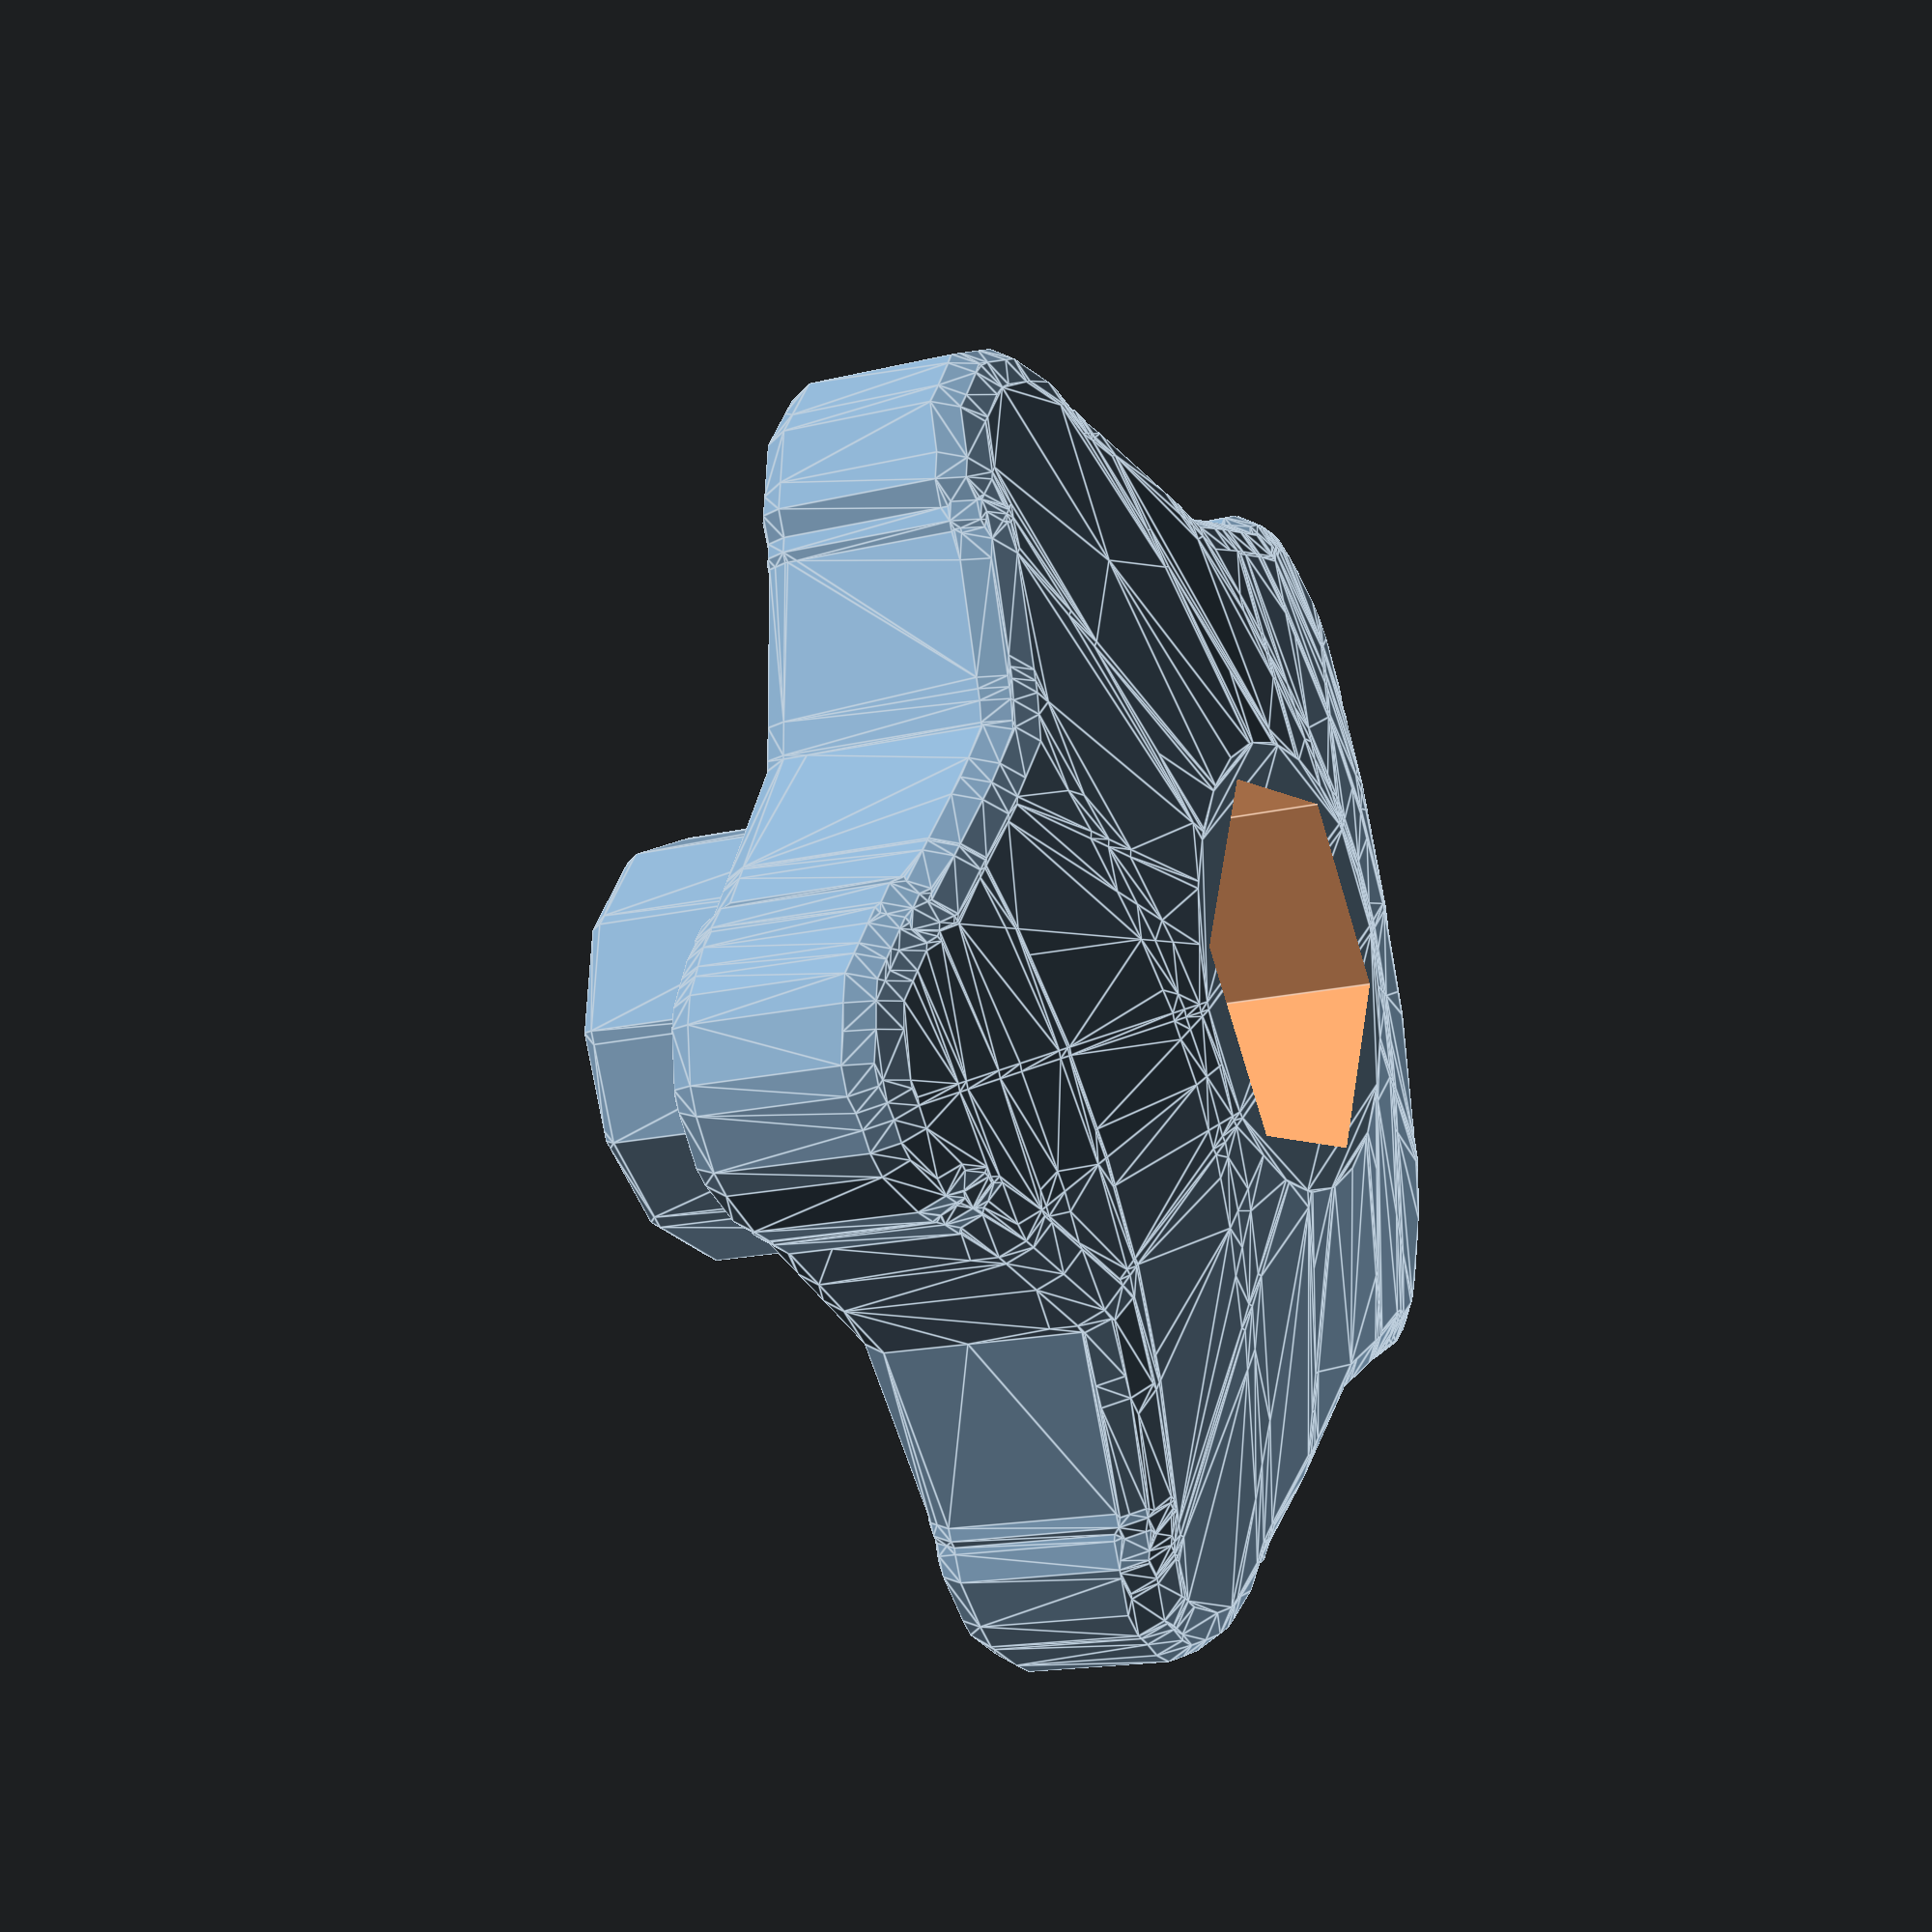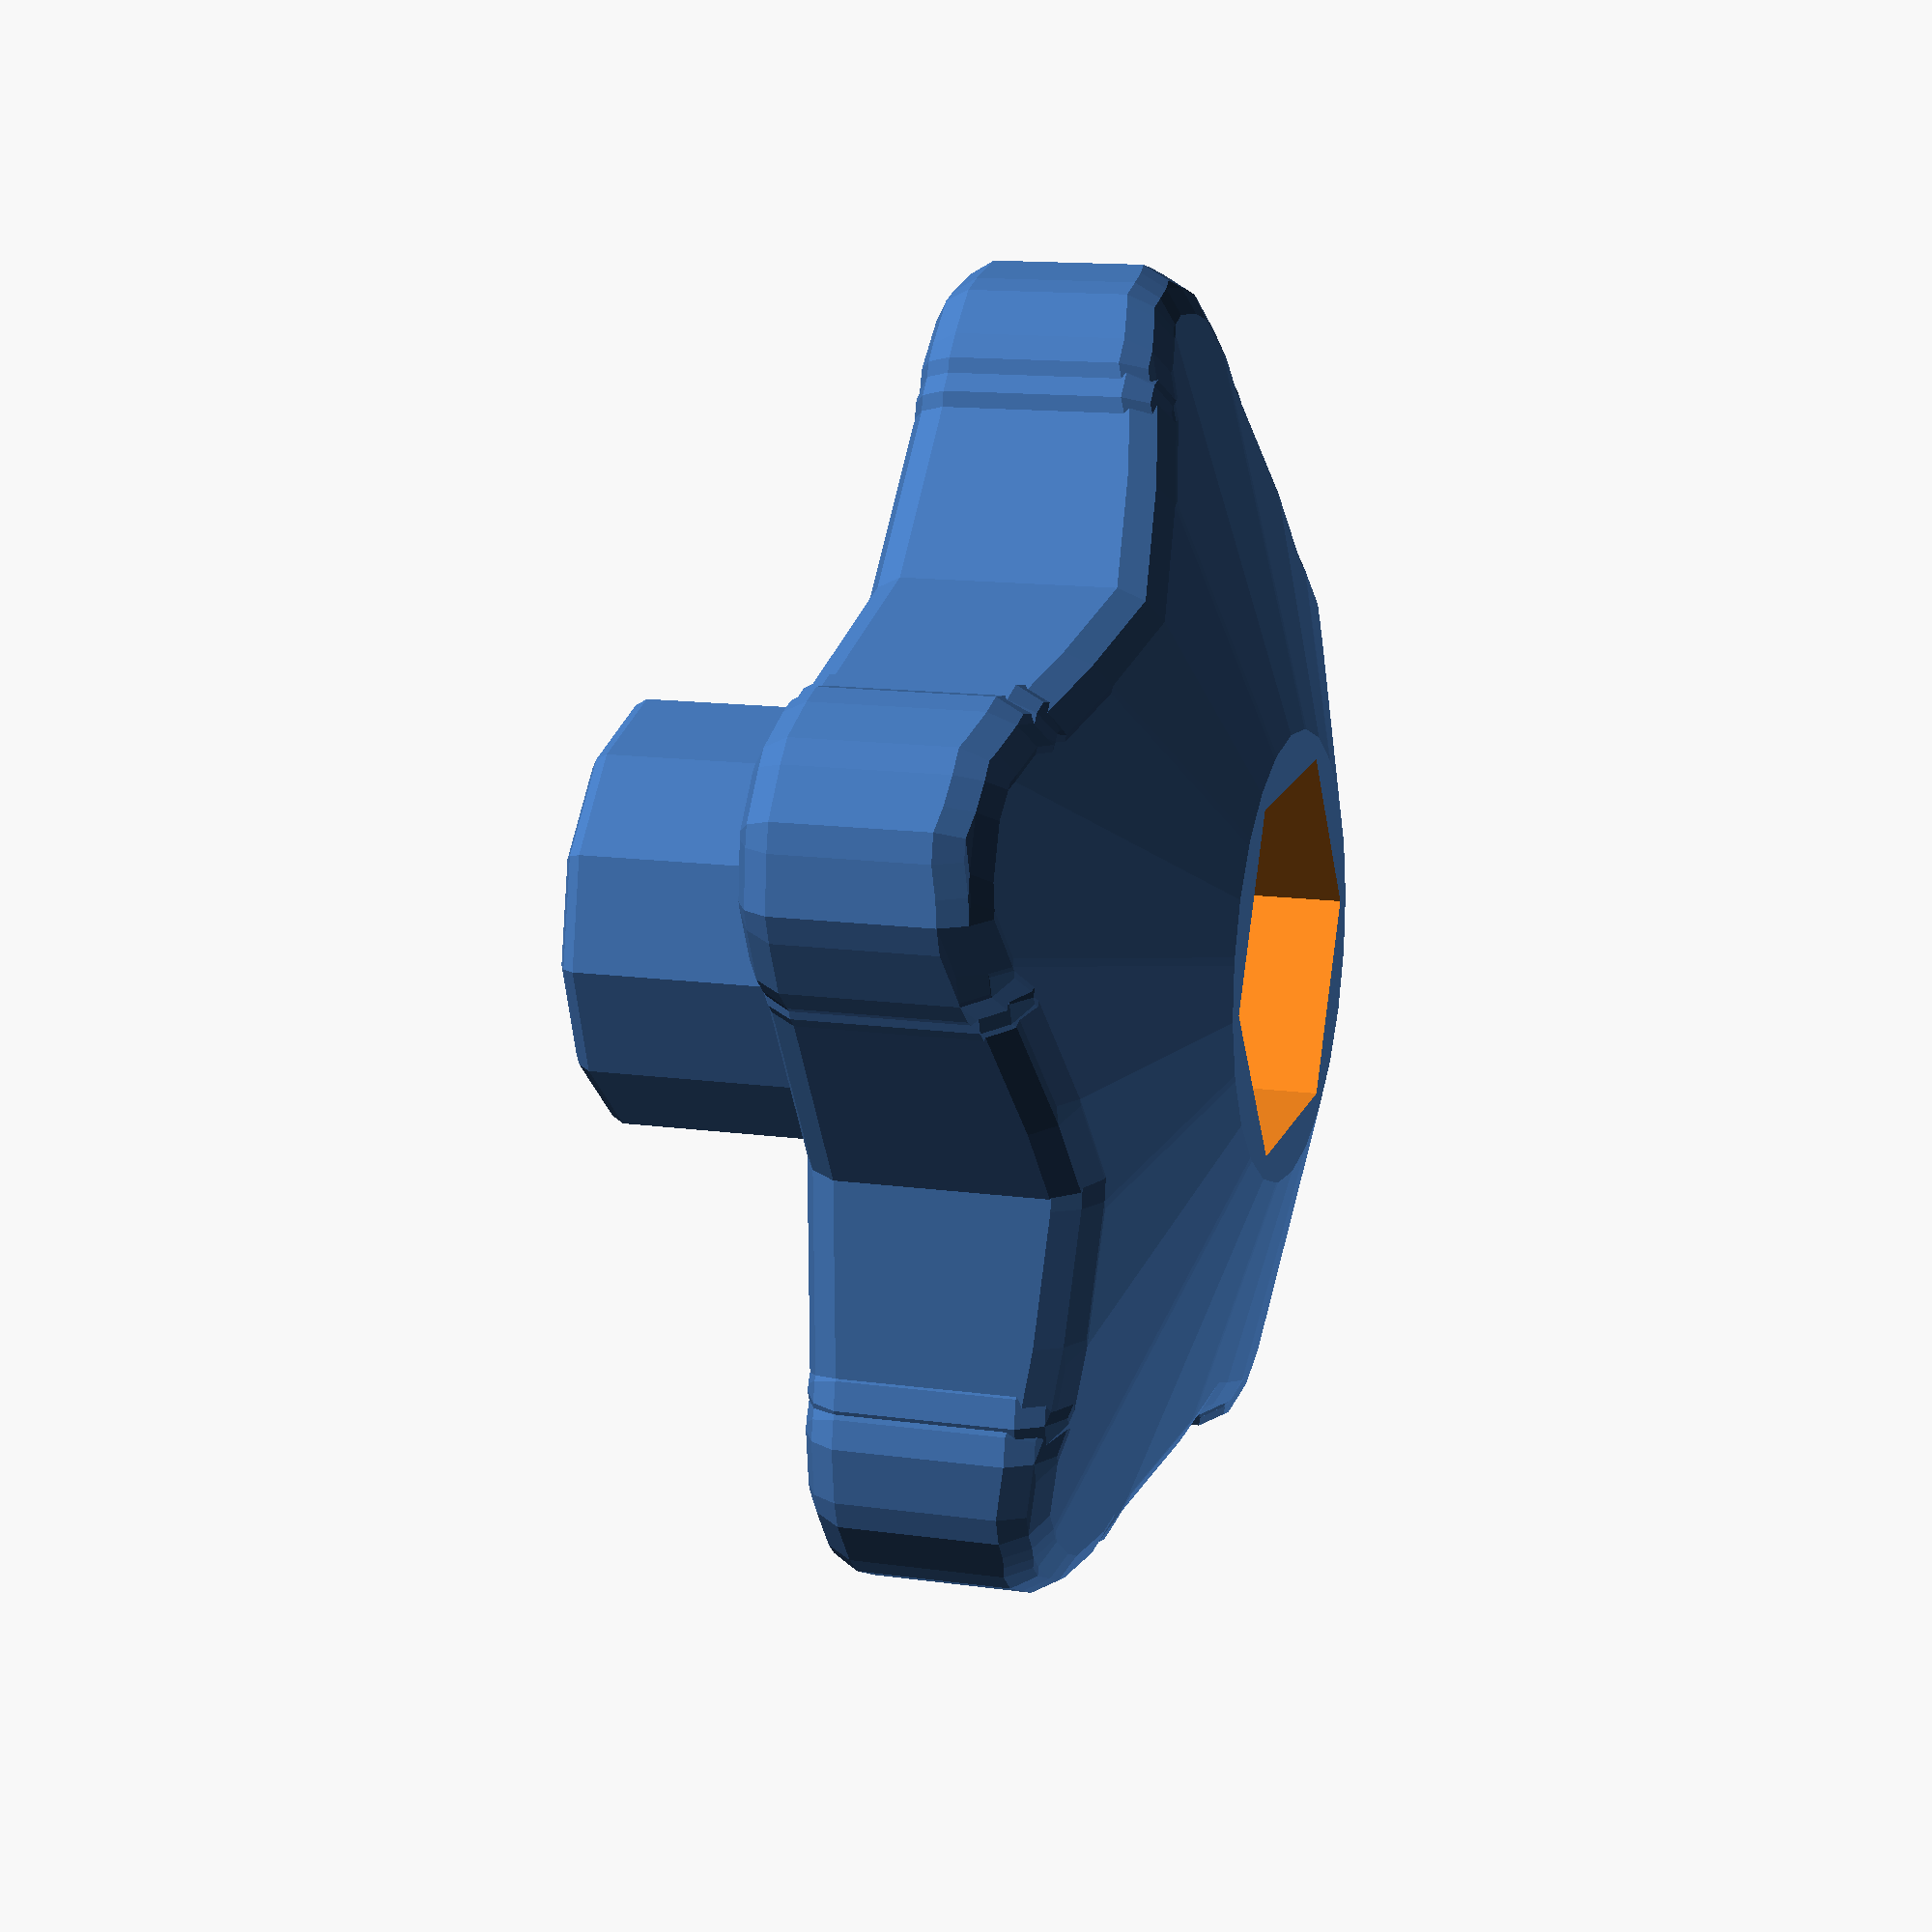
<openscad>
/**
 * Creates handles for hexagon head screws. Various parameters can be
 * controlled:
 * SIZE: M4, M5, M6, M8, the arrays can be extended for further sizes
 * TYPE: knob for nut or screw, with or without hub, securing hub
 * ARMS: number of "arms" of the star shaped knob
 * QUALITY: smoothness of the rendered stl (OpenSCAD $fn value)
 *
 * Note, that further values, e. g. distance and size of the knurls, depth
 * of the recesses (notches), radius of the rounded edge, and the size of the
 * hub can be modified in the source code.
 *
 * Use with caution: Because the rounded edges are generated with the Minkowski
 * operator, the computing time is quite high (in the region of 5 minutes on an
 * AppleSilicon M3 cpu with QUALITY set to 120). For testing, the QUALITY should
 * be set to a very low value such as 12.
 *
 * All dimensions in mm.
 *
 * 3D printing: I usually print them upside down with support and sand the top
 * surface with 120 grit followed by 240 grit
 *
 * Author: Thomas Richter
 * Contact: mail@thomas-richter.info
 */

/*****************************************
 * START PARAMETERS
 * change for 
 * - different sizes
 * - number of arms
 * - rendering quality
 * - type of knob to be rendered
 *****************************************/

// size of the metric screw or nut
SIZE = "M8";

// type to be rendered, possible values:
// - nut: make a knob with hub for a nut
// - nutx: make a knob without hub for a nut
// - screw: make a knob with hub for a screw
// - screwx: make a knob without hub for a screw
// - hub: make a standalone hub with a cutout for a nut. This can be used as a
// lock nut for screwx knobs
//
// The difference between knobs for screws and nuts is the depth of the hexagonal
// cutout: nuts are higher than screw heads (see ISO 4017 and ISO 4032)
// In most cases, handles for nuts are probably required (TYPE = "nut")
TYPE = "nut";

// rounded or flat
SHAPE = "rounded";

// number of arms of the star shaped knob (further down referred to as knurls)
ARMS = 5;

// The higher the better the quality, the higher the computing time
// 120 gives a very smooth finish, computing time around 5 mins with M3 CPU
QUALITY = 12;
/*********** END PARAMETERS ***********/

/*****************************************
 * START CALCULATED VALUES
 * change to get differently shaped knobs
 *****************************************/
// order of parameters, names from DIN / ISO tables in (brackets)
// size, screwDiameter (d1), screwHeadDiameter (e), screwHeadHeight (k)
//
// note that the screwHewadDiameter is the largest dimension, NOT the wrench size.
// In DIN and ISO dimension tables, this dimension is usually designated as e.
//     ___
//    /   \
//    \___/
//    --e--
// dimensions from DIN 933 (ISO 4017)
screws = [
    ["M4", 4,  7.66, 2.8],
    ["M5", 5,  8.79, 3.5],
    ["M6", 6, 11.05, 4.0],
    ["M8", 8, 14.38, 5.3]
];

// order of parameters, names from DIN / ISO tables in (brackets)
// size, threadDiameter, nutDiameter (e), nutHeight (m)
// dimensions from DIN 934 (ISO 4032)
nuts = [
    ["M4", 4,  7.66, 3.2],
    ["M5", 5,  8.79, 4.7],
    ["M6", 6, 11.05, 5.2],
    ["M8", 8, 14.38, 6.8]
];

// calculated values, you might want to change them to get different results
screw = selectScrew(SIZE);
nut = selectNut(SIZE);

knurls = ARMS;

// smoothness of the knob's edges. The hub's radius is half of this size to
// compensate for oversized holes in the part this knob is screwed to
edgeRadius = 2;

// Length of the screw shank that should be inside the knob
// note: the height of the hub is added to this value so that the actual protrusion
// is larger
protrusion = screw[1];

screwDiameter = screw[1];
screwHeadDiameter = screw[2];
screwHeadHeight = screw[3];

nutDiameter = nut[2];
nutHeight = nut[3];

// size of the knob, can alternatively be set to a constant value
knobDiameter = screwDiameter * 6;

// size of the hub
hubHeight = screwDiameter * 1.5;

// the hub has at least a wall thickness at the nut of the thread's radius
hubDiameter = TYPE == "hub" ? nutDiameter + screwDiameter : 2 * screwDiameter;

// perimeter thickness above the screw head if it should be closed
headPerimeter = 0;

// pitch of the knurls: a pitch of one means that one knurl radius ist between two knurls, a pitch of two means that two knurl radii are between two knurls. Since the circumference is constant this setting controls the radius of the knurls: the larger the pitch, the smaller the knurls. Sensible Values are 1, 2, 3
knurlPitch = 2;
// ratio of knurl diameter to notch diameter
// 2 means, notches have twice the radius of knurls.
// The higher the notchRatio is, the flatter the notches are. Sensible values are between 2 and 5
notchRatio = 4;

edgeDiameter = edgeRadius * 2;

// how much the top rounding stands above the top edge
topRoundingHeight = SHAPE == "flat" ? 0 : knobDiameter / 12;

totalHeight = protrusion + screwHeadHeight + headPerimeter;
flatCoreHeight = totalHeight - topRoundingHeight - edgeDiameter;

// knob with lock at the top side
forNut = TYPE == "nut" || TYPE == "nutx";
makeHub = TYPE == "nut" || TYPE == "screw";

// make the thing
if (TYPE == "hub") {
    hub(nut = true);
} else {
    knob(forNut, makeHub);
}

module knob(forNut = false, makeHub = false) {

    difference() {
        knobBody();
        
        // cut off the locks and the screw
        // cut hole for screw shaft
        cylinder(h = totalHeight, d = screwDiameter, $fn = QUALITY);

        // cut hexagonal hole for screw head or nut
        cutHeight = forNut ? nutHeight: screwHeadHeight + headPerimeter;
        cutDiameter = forNut ? nutDiameter : screwHeadDiameter;
        
        translate([0, 0, totalHeight - cutHeight])
            cylinder(h = cutHeight, d = cutDiameter, $fn = 6);
    }
    
    // make a hub
    if (makeHub) {
        // if the hub is part of the knob the hub must not have a cutout for a nut because it cannot be tightened
        rotate([180, 0, 0]) hub(nut = false);
    }
}

module knobBody() {
    angleStep = 360 / knurls;

    // radius of the knob
    rKnob = knobDiameter / 2;
    // radius of the knurls
    rK = PI * rKnob / ((knurlPitch + 1) * knurls + PI);
    // radius of the notches
    rN = notchRatio * rK;
    // radius of the circle to place the knurls
    rPosK = rKnob - rK;

    // angle between knurl and notch
    alpha = angleStep / 2;
    // angle between center of knob, center of notch, center of knurl
    gamma = asin(sin(alpha) * rPosK / (rN + rK));
    // angle between center of knob, center of knurl, center of notch
    beta = 180 - alpha - gamma;
    // radius of the circle to place the notches
    rPosN = rPosK * sin(beta) / sin(gamma);

    // radius of the knob's core: distance from center to touch point of knurl and notch
    rCore = sqrt(rPosK^2 + rK^2 - 2 * rPosK * rK * cos(beta));

    
    difference() {
        translate([0, 0, edgeRadius])
        minkowski(4) {
            sphere(edgeRadius, $fn = QUALITY);
            
            // scale for additional size of minkowski sum
            scaleFactor = (knobDiameter - edgeDiameter) / knobDiameter;

            scale([scaleFactor, scaleFactor, 1])
            difference() {
                union() {
                    // core of the knob
                    cylinder(h = flatCoreHeight + topRoundingHeight, d = rCore * 2, $fn = QUALITY);
                    // place knurls around the core
                    for (i = [0: angleStep: 360 - angleStep]) {
                        rotate([0, 0, i]) {
                            translate([rPosK, 0, 0])
                                cylinder(h = flatCoreHeight + topRoundingHeight, d = rK * 2, $fn = QUALITY);
                        }
                    }
                }

                // subtract a hollow sphere from the knob body
                // radius of the top rounding when viewing from above (parallel to the knob's circumference)
                rTopRoundingArch = knobDiameter / 2 - edgeRadius;
                // distance from the center of the hollow sphere to the knob's surface without the rounding
                distCenterSurface = topRoundingHeight == 0 ?
                    0 :
                    (rTopRoundingArch^2 - topRoundingHeight^2) / (2 * topRoundingHeight);

                translate([0, 0, flatCoreHeight - distCenterSurface])
                    hollowSphere(distCenterSurface + 2.5 * topRoundingHeight, topRoundingHeight + distCenterSurface, $fn = 2 * QUALITY);
        
                // subtract notches around the core
                for (i = [alpha: angleStep: 360]) {
                    rotate([0, 0, i]) {
                        translate([rPosN, 0, 0])
                            cylinder(h = flatCoreHeight + topRoundingHeight, d = rN * 2, $fn = QUALITY);
                    }
                }
            }
        }
    }
}

module hub(nut = false) {
    eR = edgeRadius / 2;
    difference() {
        minkowski() {
            sphere(eR, $fn = QUALITY);

            cylinder(h = hubHeight - eR, d = hubDiameter - 2 * eR, $fn = QUALITY);
        }
        // cut hole for the screw
        cylinder(h = hubHeight + eR * 2, d = screwDiameter, $fn = QUALITY);

        // cut off excessive height from minkowski sum
        translate([0, 0, -eR])
            cylinder(h = eR, d = hubDiameter + eR * 2, $fn = QUALITY);

        if (nut) {
            // cut off hexagonal hole for the securing nut
            translate([0, 0, hubHeight - screwHeadHeight])
                cylinder(h = nutHeight, d = nutDiameter, $fn = 6);
        }
    }
}

module hollowSphere(outerRadius, innerRadius) {
    difference() {
        sphere(outerRadius);
        sphere(innerRadius);
    }
}

// selector function to simplify the selection of the screw
function selectScrew(item, dict = screws) = dict[search([item], dict)[0]];

function selectNut(item) = selectScrew(item, nuts);

</openscad>
<views>
elev=16.2 azim=230.8 roll=297.2 proj=p view=edges
elev=166.9 azim=236.1 roll=252.0 proj=p view=wireframe
</views>
